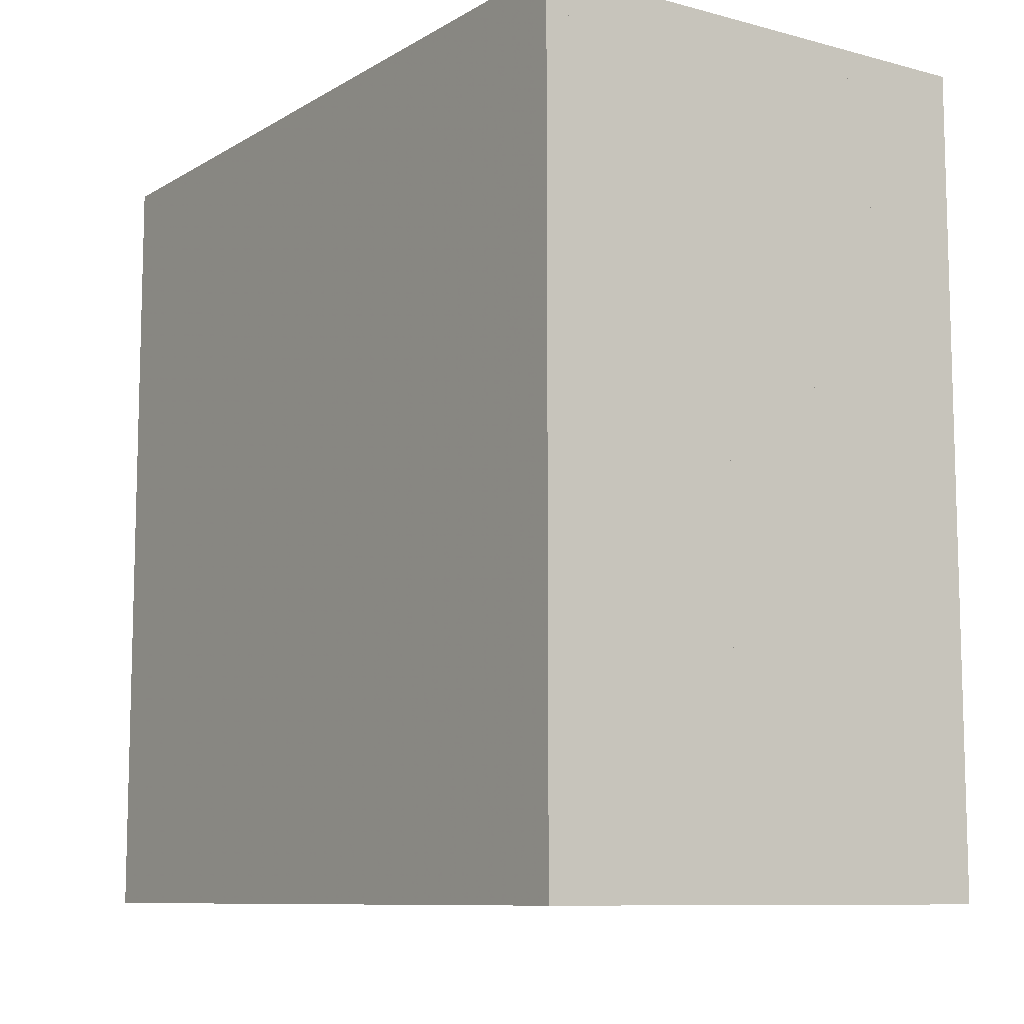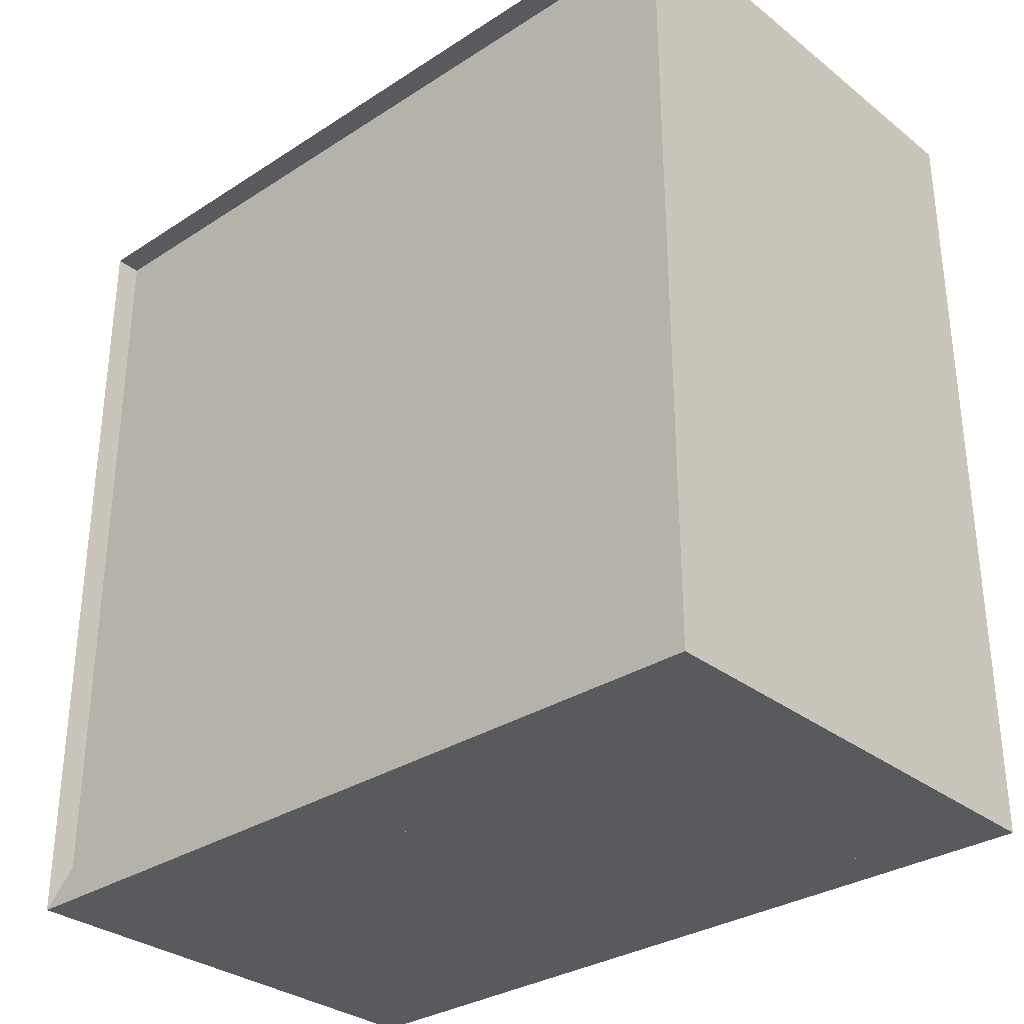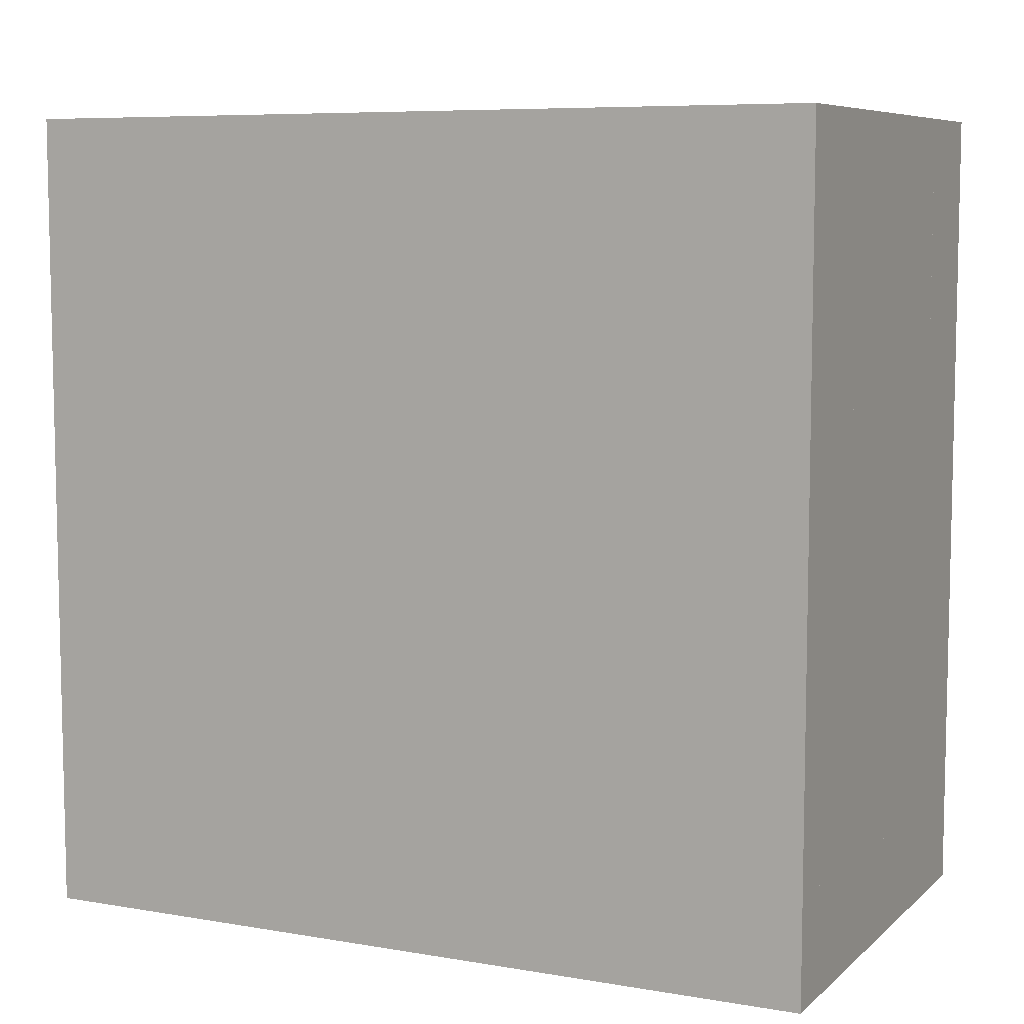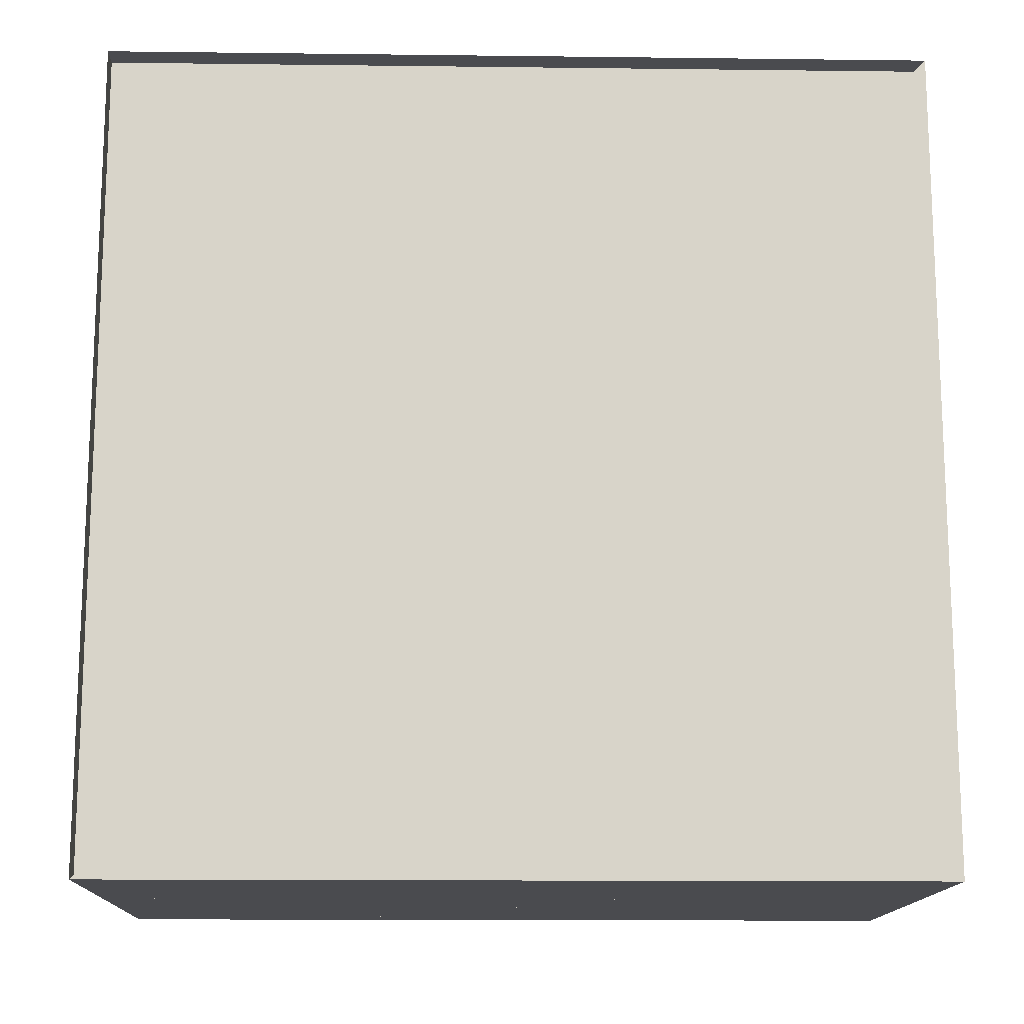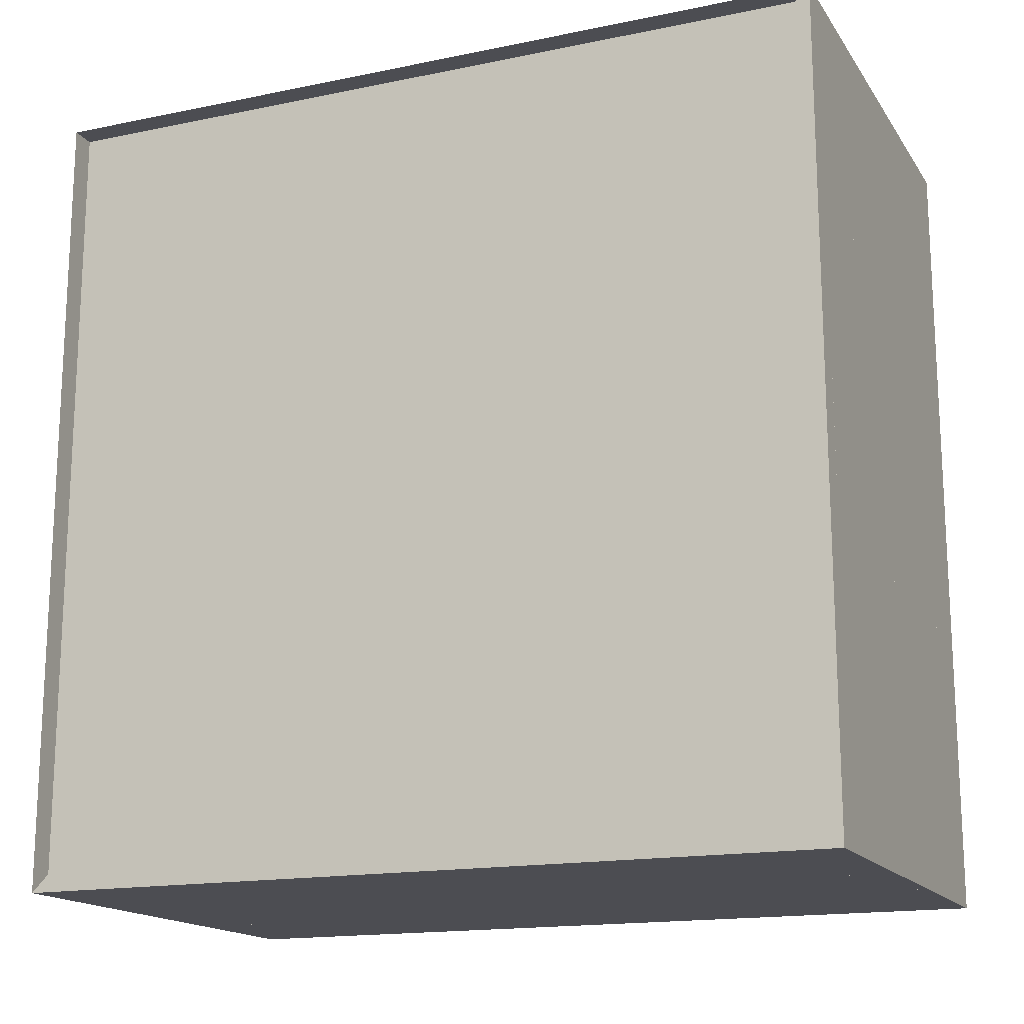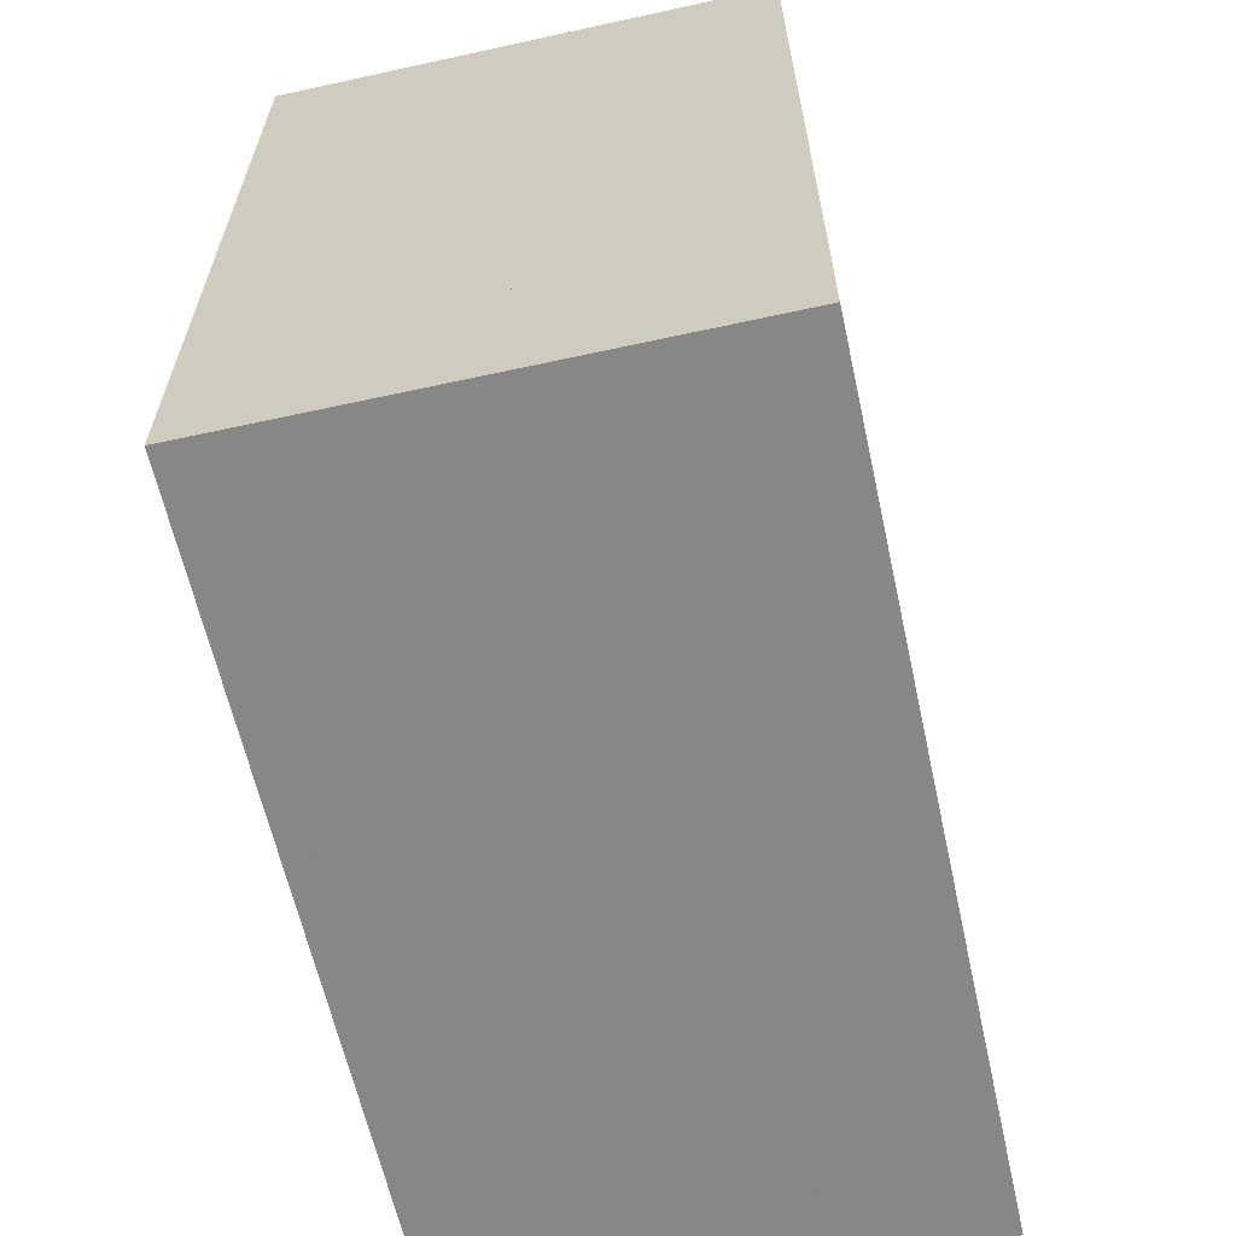
<metadata>
{"format":"obj","ext":"obj","renderer":"f3d","projection":"perspective","resolution":1024,"background":"white","views":[{"elev":-9.5,"azim":145.6,"up":"+Y"},{"elev":-31.5,"azim":-47.6,"up":"+Z"},{"elev":7.5,"azim":115.7,"up":"+Z"},{"elev":-14.3,"azim":-91.5,"up":"+Z"},{"elev":-16.3,"azim":-67.1,"up":"+Z"},{"elev":-62.5,"azim":-167.5,"up":"+Z"}]}
</metadata>
<code>
v 0 -1 -1
v 0 -1 1
v 0 1 1
v 0 1 -1
v 0.06316 -1 -1
v 0.06316 -1 1
v 0.06316 1 1
v 0.06316 1 -1
v 0.1263 -1 -1
v 0.1263 -1 1
v 0.1263 1 1
v 0.1263 1 -1
v 0.1895 -1 -1
v 0.1895 -1 1
v 0.1895 1 1
v 0.1895 1 -1
v 0.2526 -1 -1
v 0.2526 -1 1
v 0.2526 1 1
v 0.2526 1 -1
v 0.3158 -1 -1
v 0.3158 -1 1
v 0.3158 1 1
v 0.3158 1 -1
v 0.379 -1 -1
v 0.379 -1 1
v 0.379 1 1
v 0.379 1 -1
v 0.4421 -1 -1
v 0.4421 -1 1
v 0.4421 1 1
v 0.4421 1 -1
v 0.5053 -1 -1
v 0.5053 -1 1
v 0.5053 1 1
v 0.5053 1 -1
v 0.5684 -1 -1
v 0.5684 -1 1
v 0.5684 1 1
v 0.5684 1 -1
v 0.6316 -1 -1
v 0.6316 -1 1
v 0.6316 1 1
v 0.6316 1 -1
v 0.6947 -1 -1
v 0.6947 -1 1
v 0.6947 1 1
v 0.6947 1 -1
v 0.7578 -1 -1
v 0.7578 -1 1
v 0.7578 1 1
v 0.7578 1 -1
v 0.8209 -1 -1
v 0.8209 -1 1
v 0.8209 1 1
v 0.8209 1 -1
v 0.884 -1 -1
v 0.884 -1 1
v 0.884 1 1
v 0.884 1 -1
v 0.9468 -1 -1
v 0.9468 -1 1
v 0.9468 1 1
v 0.9468 1 -1
v 1.009 -1 -1
v 1.009 -1 1
v 1.009 1 1
v 1.009 1 -1
v 1.071 -1 -1
v 1.071 -1 1
v 1.071 1 1
v 1.071 1 -1
v 1.131 -1 -1
v 1.131 -1 1
v 1.131 1 1
v 1.131 1 -1
v 1.19 -1 -1
v 1.19 -1 1
v 1.19 1 1
v 1.19 1 -1
f 1 2 4 5
f 5 6 7 8
f 5 6 2 1
f 6 7 3 2
f 7 8 4 3
f 8 5 1 4
f 9 10 11 12
f 9 10 6 5
f 10 11 7 6
f 11 12 8 7
f 12 9 5 8
f 13 14 15 16
f 13 14 10 9
f 14 15 11 10
f 15 16 12 11
f 16 13 9 12
f 17 18 19 20
f 17 18 14 13
f 18 19 15 14
f 19 20 16 15
f 20 17 13 16
f 21 22 23 24
f 21 22 18 17
f 22 23 19 18
f 23 24 20 19
f 24 21 17 20
f 25 26 27 28
f 25 26 22 21
f 26 27 23 22
f 27 28 24 23
f 28 25 21 24
f 29 30 31 32
f 29 30 26 25
f 30 31 27 26
f 31 32 28 27
f 32 29 25 28
f 33 34 35 36
f 33 34 30 29
f 34 35 31 30
f 35 36 32 31
f 36 33 29 32
f 37 38 39 40
f 37 38 34 33
f 38 39 35 34
f 39 40 36 35
f 40 37 33 36
f 41 42 43 44
f 41 42 38 37
f 42 43 39 38
f 43 44 40 39
f 44 41 37 40
f 45 46 47 48
f 45 46 42 41
f 46 47 43 42
f 47 48 44 43
f 48 45 41 44
f 49 50 51 52
f 49 50 46 45
f 50 51 47 46
f 51 52 48 47
f 52 49 45 48
f 53 54 55 56
f 53 54 50 49
f 54 55 51 50
f 55 56 52 51
f 56 53 49 52
f 57 58 59 60
f 57 58 54 53
f 58 59 55 54
f 59 60 56 55
f 60 57 53 56
f 61 62 63 64
f 61 62 58 57
f 62 63 59 58
f 63 64 60 59
f 64 61 57 60
f 65 66 67 68
f 65 66 62 61
f 66 67 63 62
f 67 68 64 63
f 68 65 61 64
f 69 70 71 72
f 69 70 66 65
f 70 71 67 66
f 71 72 68 67
f 72 69 65 68
f 73 74 75 76
f 73 74 70 69
f 74 75 71 70
f 75 76 72 71
f 76 73 69 72
f 77 78 79 80
f 77 78 74 73
f 78 79 75 74
f 79 80 76 75
f 80 77 73 76

</code>
